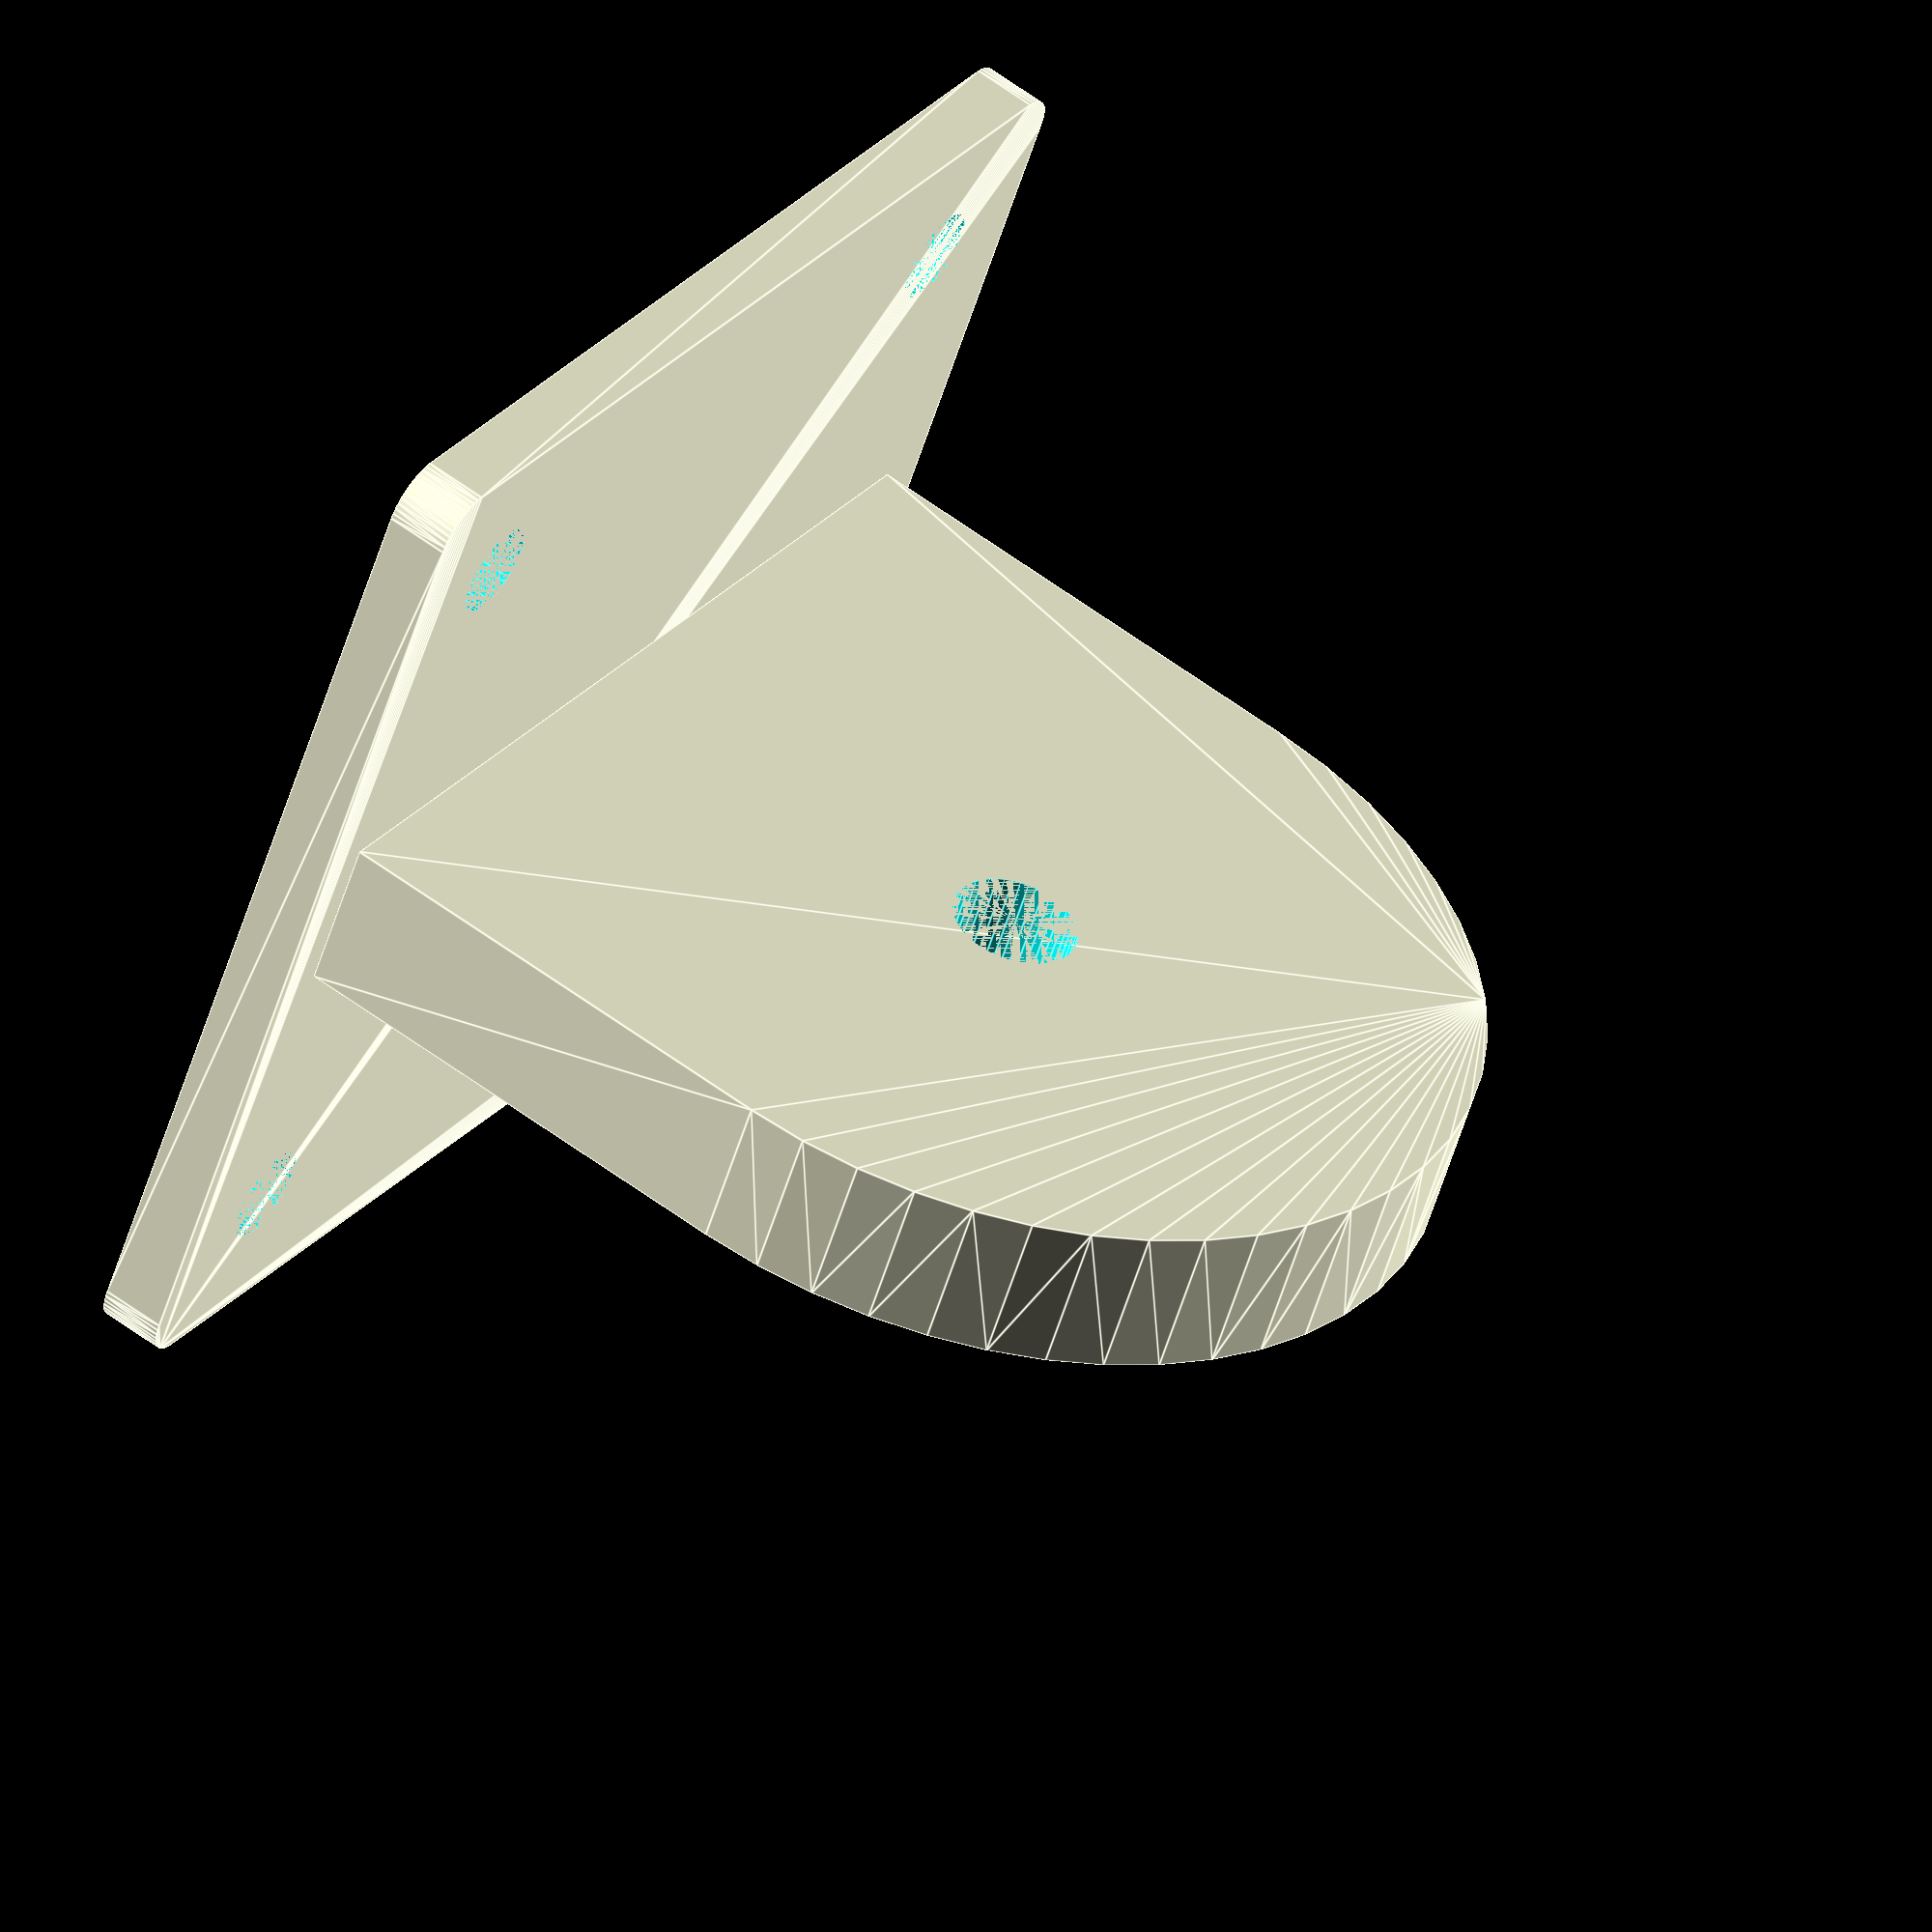
<openscad>
PLATE_THICKNESS = 2;
PLATE_WIDTH = 34;
PLATE_LENGTH = 34;

SWIVEL_WIDTH = 30;
SWIVEL_HEIGHT = 30;
SWIVEL_THICKNESS = 5;
SWIVEL_HOLE = 4;

MOUNT_HOLE_SPACING = 25;
MOUNT_HOLE_DIA = 3;

$fn = 50;

module rounded_rect(width, length, height, corner_dia) {
  hull() {
    for(i = [-1, 1]) {
      for(j = [-1, 1]) {
        translate([i * (width - corner_dia)/2, j * (length - corner_dia)/2, 0])
        cylinder(d = corner_dia, h = height);
      }
    }
  }
}

module plate() {
  difference() {
    rounded_rect(PLATE_WIDTH, PLATE_LENGTH, PLATE_THICKNESS, 3);
    for(i = [-1, 1]) {
      for(j = [-1, 1]) {
        translate([i * MOUNT_HOLE_SPACING/2, j * MOUNT_HOLE_SPACING/2, 0]) {
          cylinder(d = MOUNT_HOLE_DIA, h = PLATE_THICKNESS);
        }
      }
    }
  }
}

module swivel() {
  translate([0, -SWIVEL_THICKNESS/2, SWIVEL_HEIGHT/2])
  rotate([-90, 0, 0])
  difference() {
    hull() {
      cylinder(d = SWIVEL_WIDTH, h = SWIVEL_THICKNESS);
      translate([-SWIVEL_WIDTH/2, 0, 0])
      cube(size = [SWIVEL_WIDTH, SWIVEL_HEIGHT/2, SWIVEL_THICKNESS]);
    }
    cylinder(d = SWIVEL_HOLE, h = SWIVEL_THICKNESS);
  }
}

plate();
translate([0, 0, PLATE_THICKNESS])
swivel();

</openscad>
<views>
elev=299.8 azim=207.5 roll=307.2 proj=o view=edges
</views>
